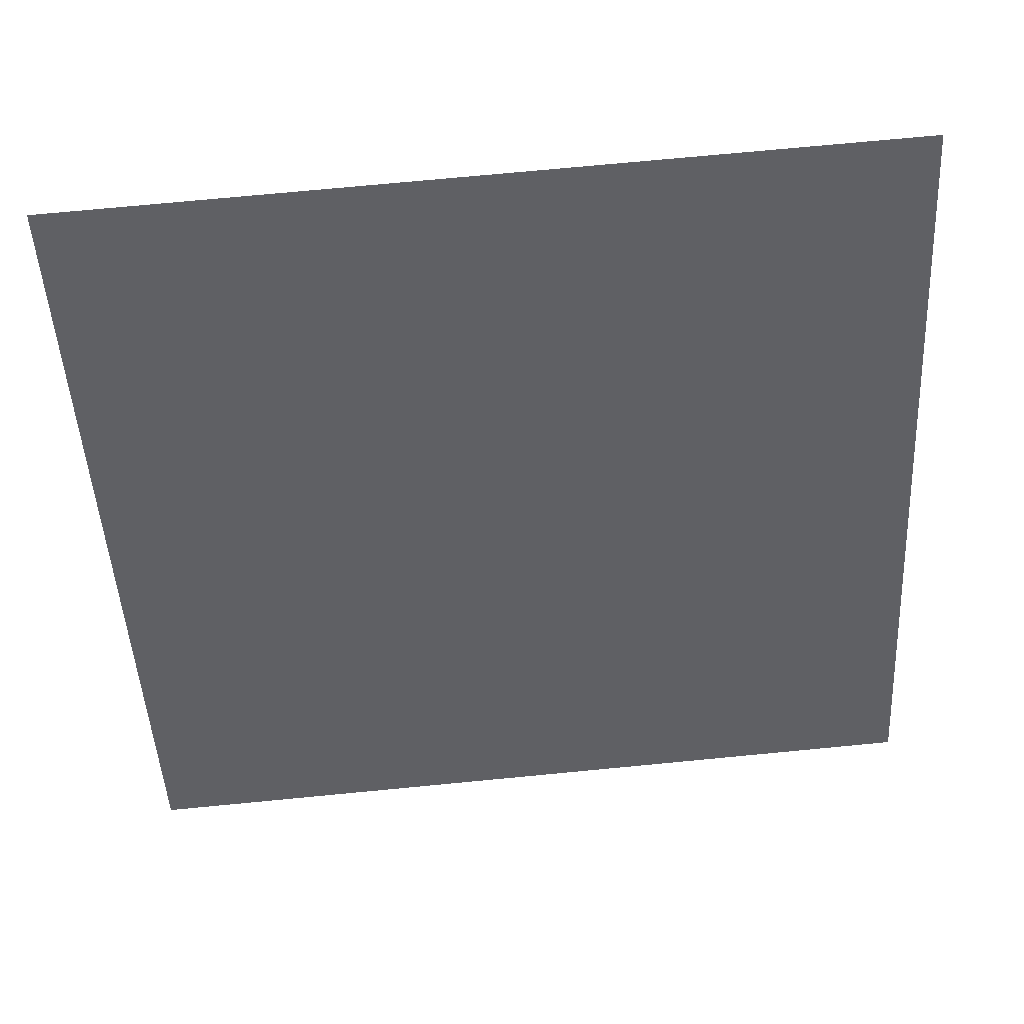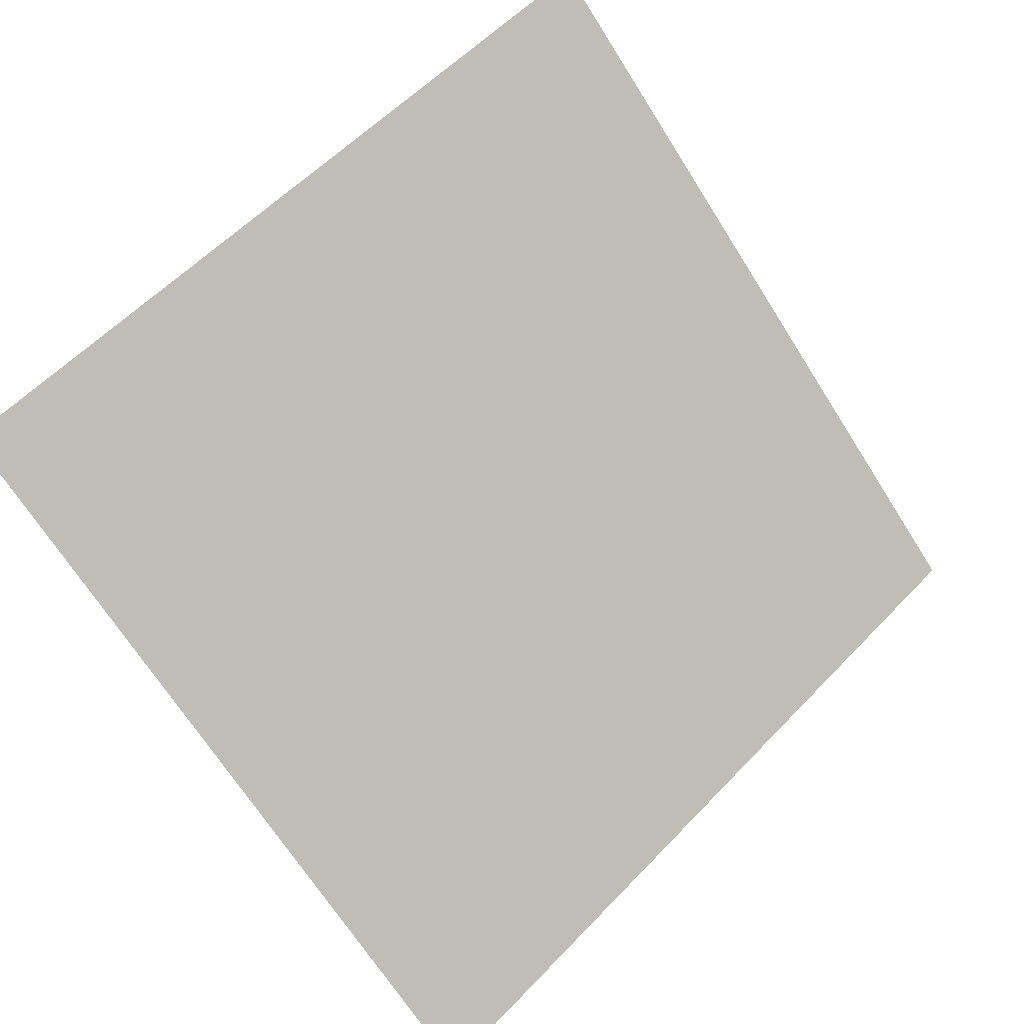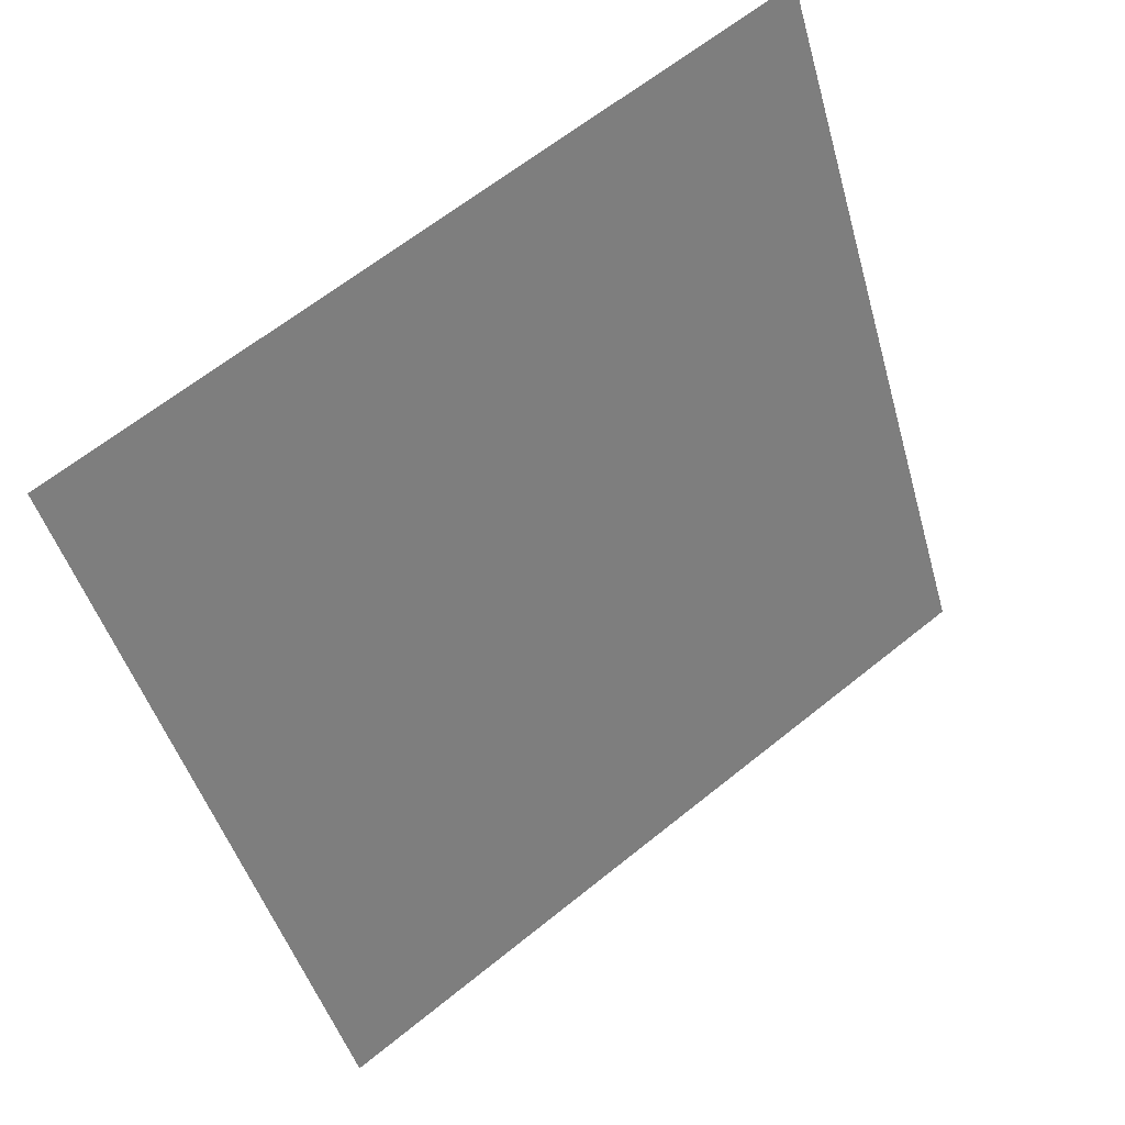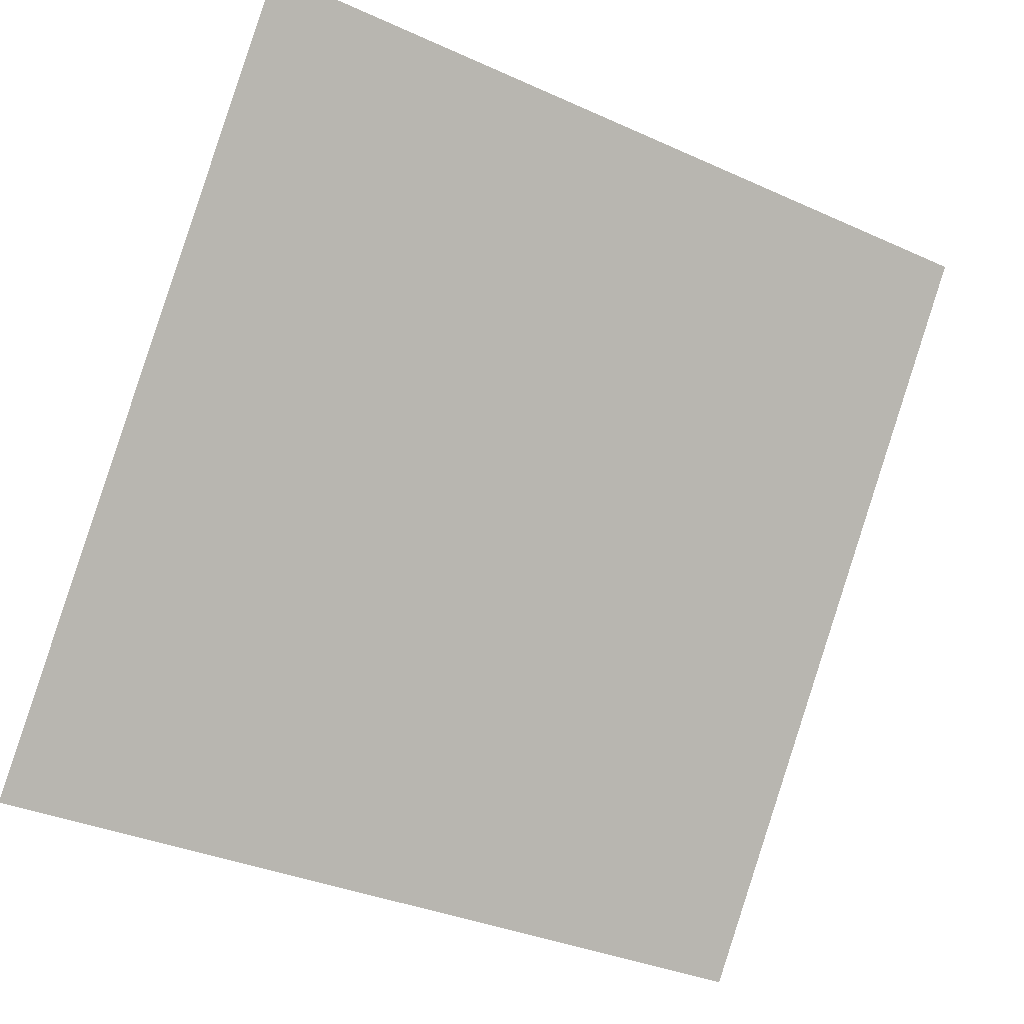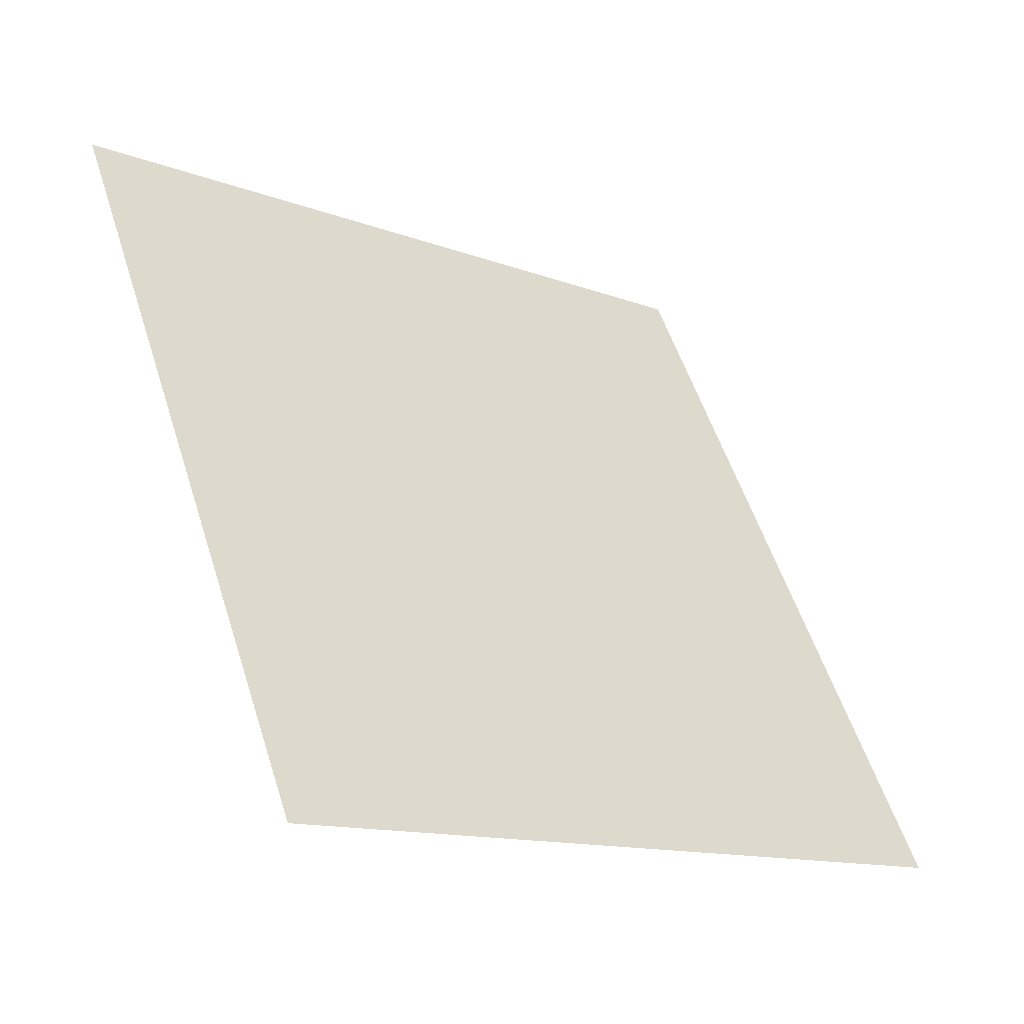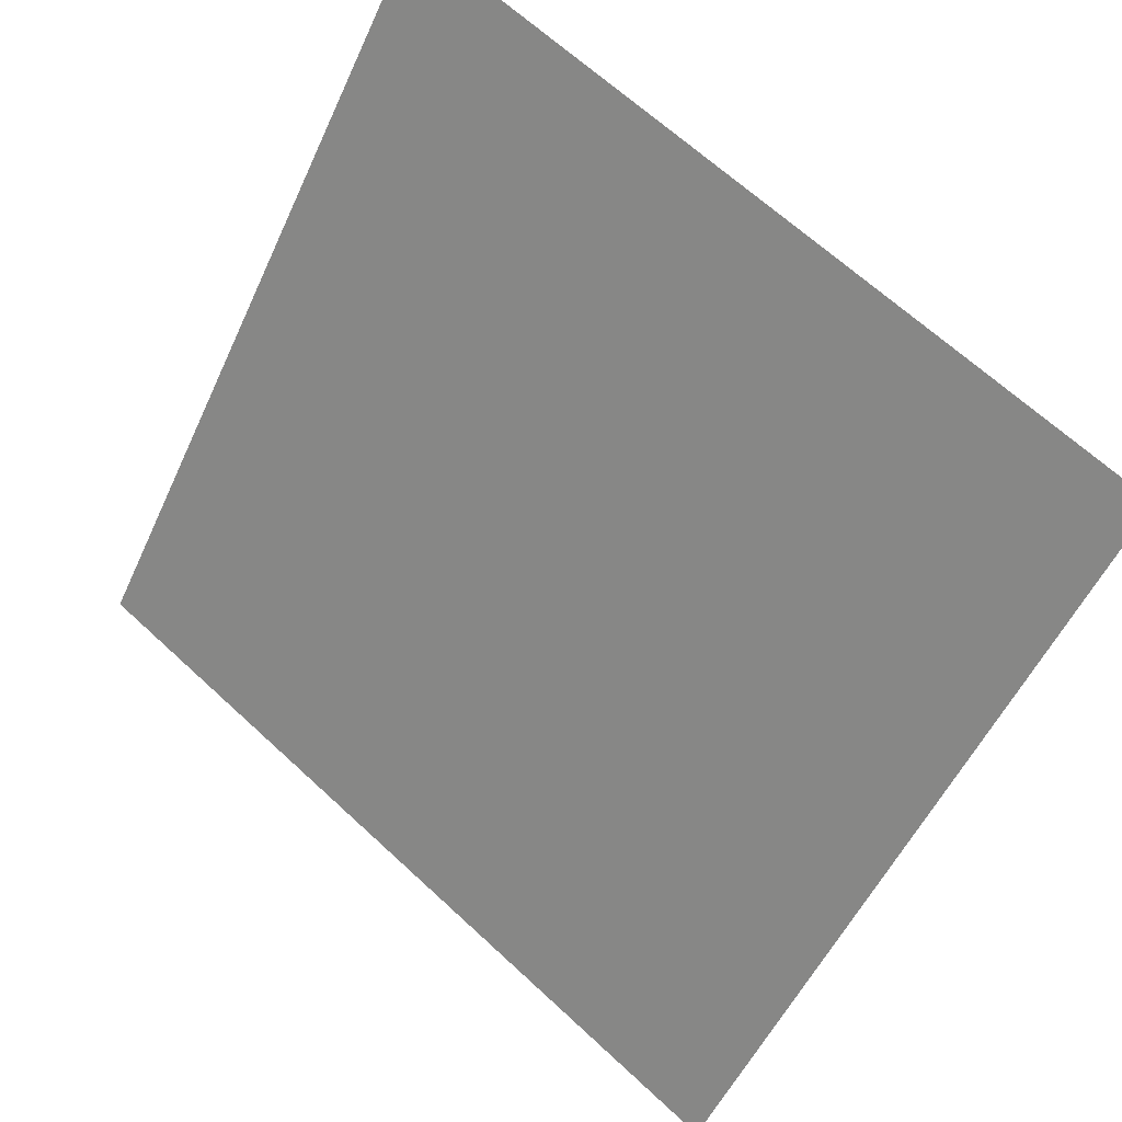
<metadata>
{"format":"obj","ext":"obj","renderer":"f3d","projection":"perspective","resolution":1024,"background":"white","views":[{"elev":79.5,"azim":-6.8,"up":"+Z"},{"elev":-67.2,"azim":-57.1,"up":"+Y"},{"elev":-45.2,"azim":-74.0,"up":"+Y"},{"elev":-35.4,"azim":147.4,"up":"+Z"},{"elev":53.7,"azim":72.8,"up":"+Y"},{"elev":65.0,"azim":41.6,"up":"+Z"}]}
</metadata>
<code>
v 0.1037 0.52 0.154
v 0.09712 0.5202 0.154
v 0.09724 0.5241 0.1593
v 0.1038 0.524 0.1592
f 4 3 2 1

</code>
